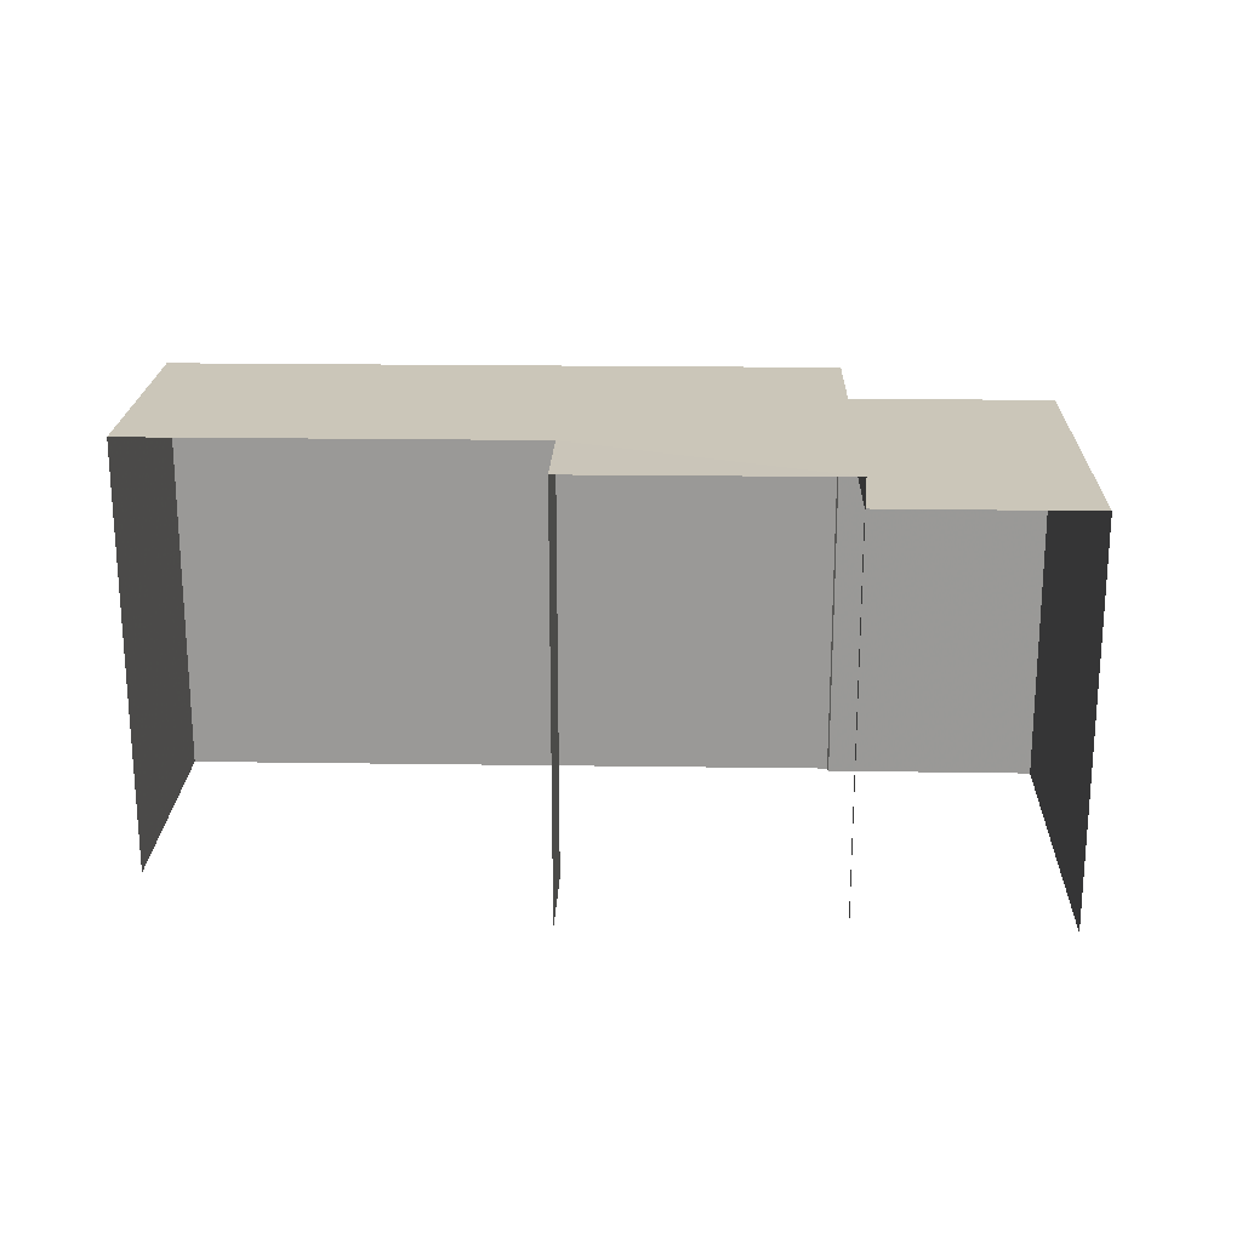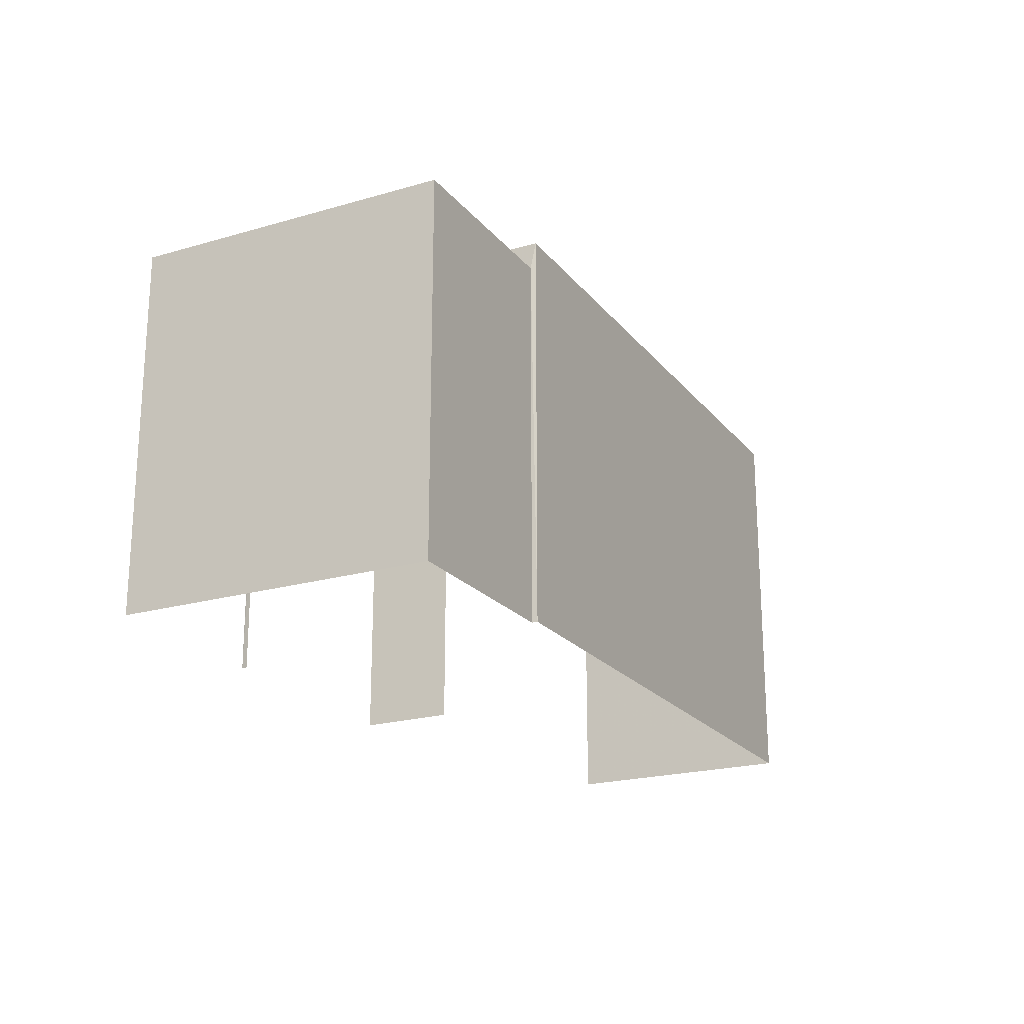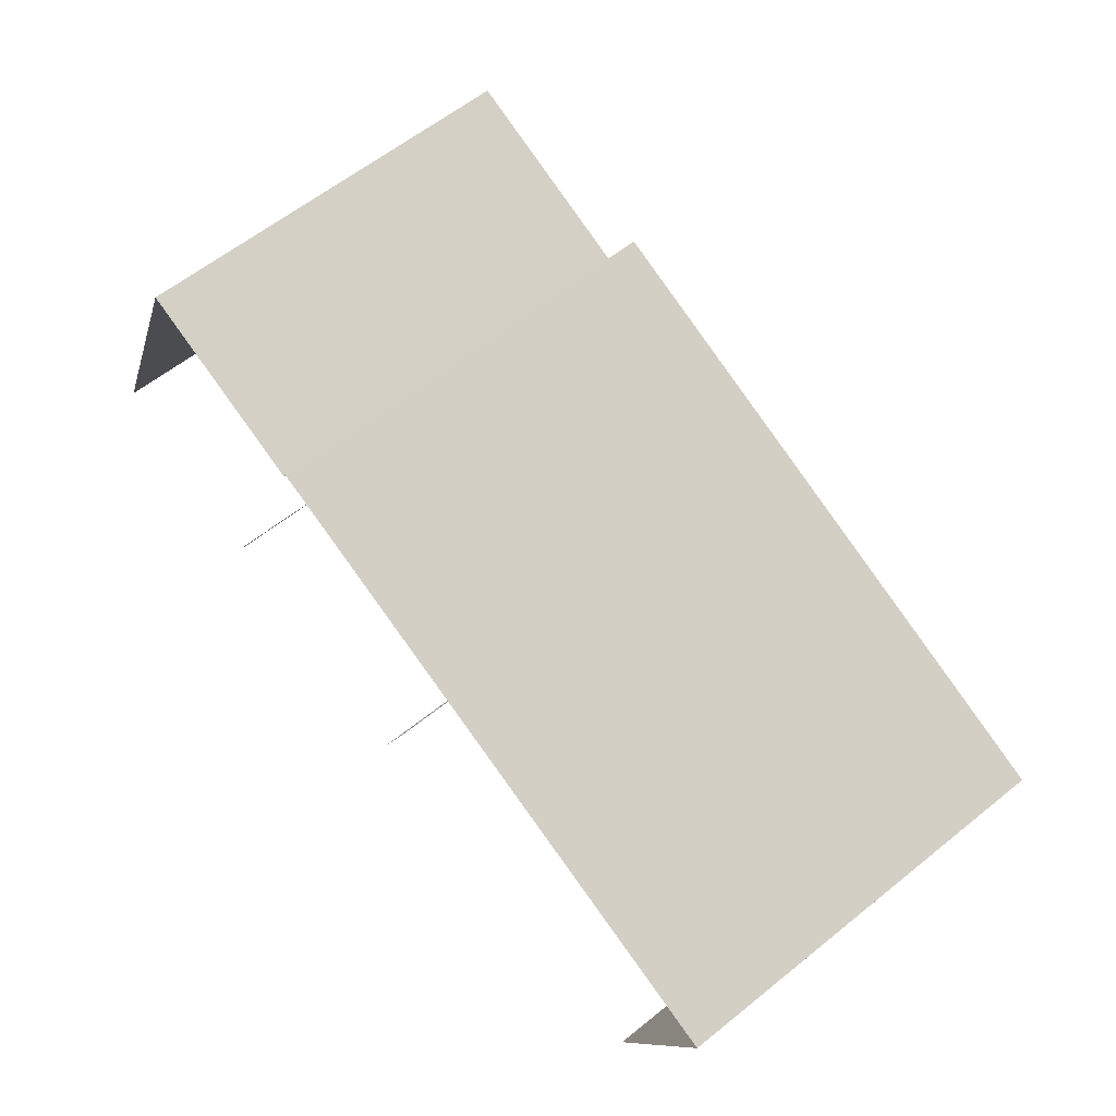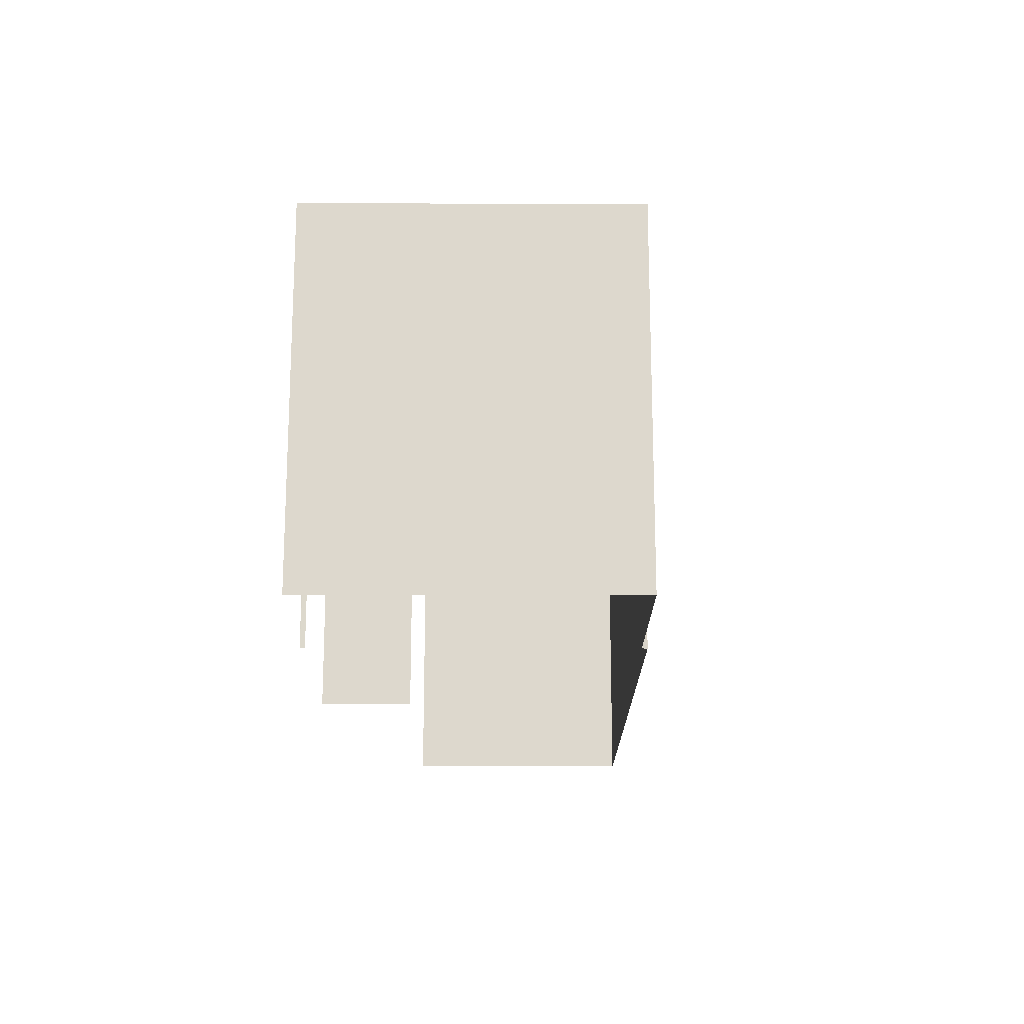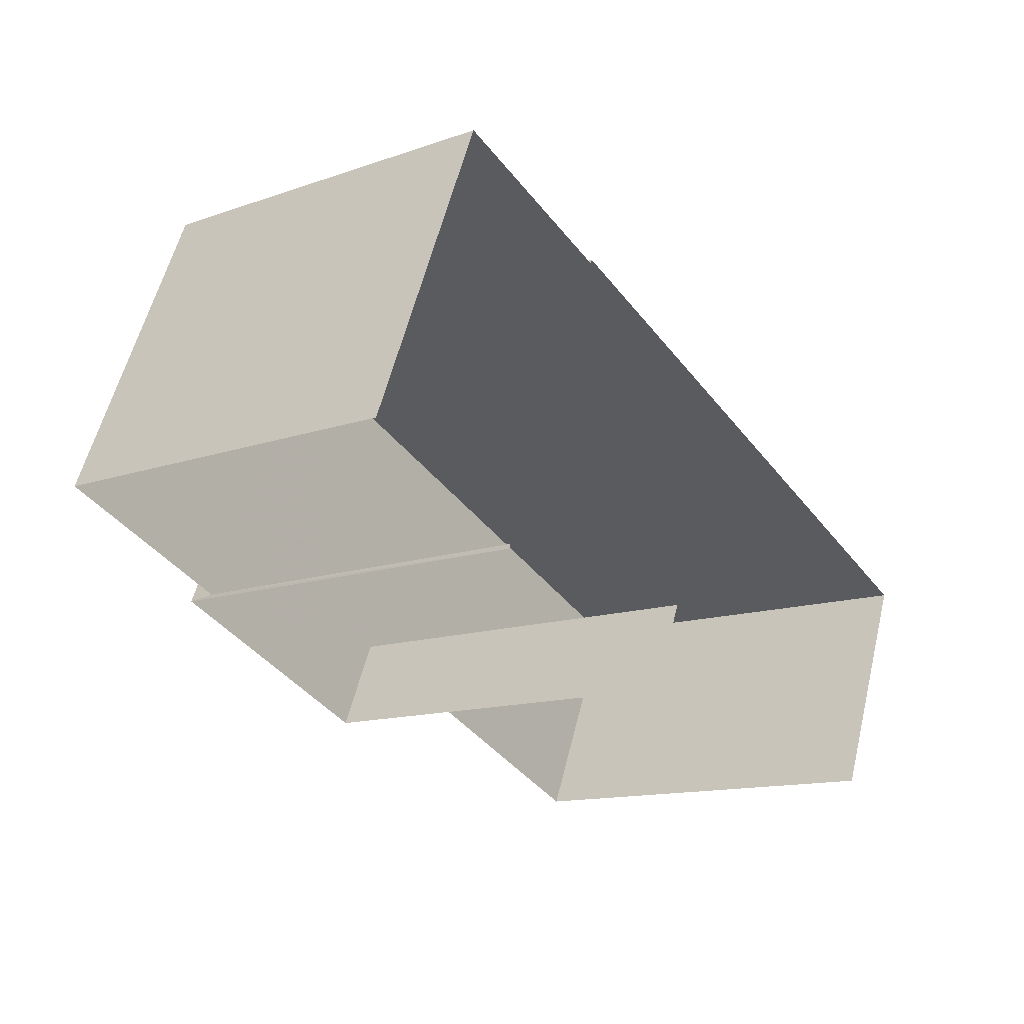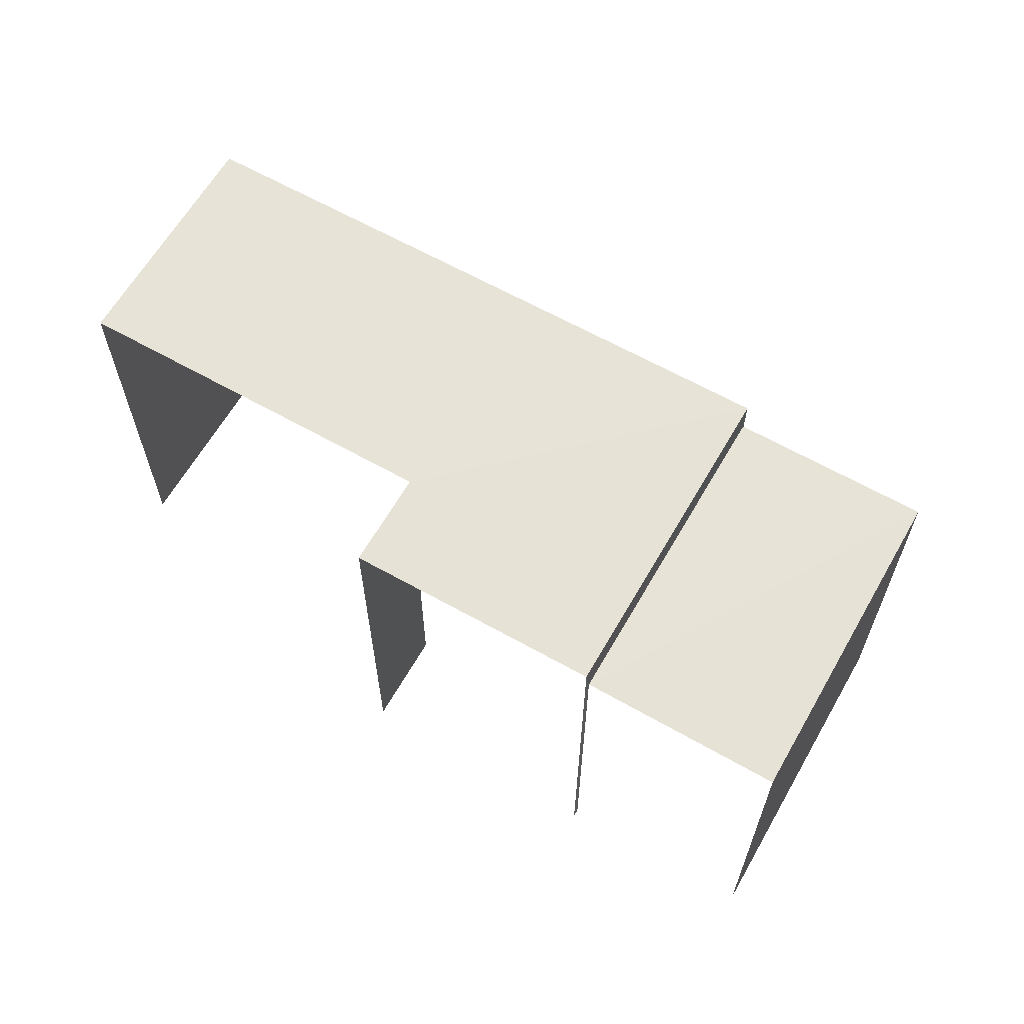
<metadata>
{"format":"obj","ext":"obj","renderer":"f3d","projection":"perspective","resolution":1024,"background":"white","views":[{"elev":20.9,"azim":24.3,"up":"+Z"},{"elev":-21.1,"azim":140.1,"up":"+Z"},{"elev":60.8,"azim":-129.3,"up":"+Y"},{"elev":-17.8,"azim":112.5,"up":"+Z"},{"elev":-13.5,"azim":127.9,"up":"+Y"},{"elev":62.8,"azim":52.6,"up":"+Z"}]}
</metadata>
<code>
v -2.251e+05 -1.282e+05 12.7
v -2.251e+05 -1.282e+05 12.7
v -2.251e+05 -1.282e+05 12.7
v -2.251e+05 -1.282e+05 12.7
v -2.251e+05 -1.282e+05 12.7
v -2.251e+05 -1.282e+05 12.7
v -2.251e+05 -1.281e+05 12.7
v -2.251e+05 -1.282e+05 12.7
v -2.251e+05 -1.282e+05 12.7
v -2.251e+05 -1.282e+05 12.7
v -2.251e+05 -1.282e+05 19.85
v -2.251e+05 -1.282e+05 19.85
v -2.251e+05 -1.281e+05 19.85
v -2.251e+05 -1.282e+05 19.85
v -2.251e+05 -1.282e+05 20.38
v -2.251e+05 -1.282e+05 20.38
v -2.251e+05 -1.282e+05 20.38
v -2.251e+05 -1.282e+05 20.38
v -2.251e+05 -1.282e+05 20.38
v -2.251e+05 -1.282e+05 20.38
f 1 2 3
f 4 1 3
f 5 6 7
f 2 6 3
f 5 7 8
f 9 3 5
f 9 5 10
f 3 6 5
f 18 4 3
f 15 18 3
f 20 9 10
f 19 20 10
f 5 8 12
f 11 5 12
f 11 12 13
f 14 11 13
f 15 16 17
f 17 18 15
f 19 16 15
f 20 19 15
f 12 8 7
f 13 12 7
f 20 3 9
f 20 15 3
f 18 1 4
f 18 17 1
f 6 13 7
f 6 14 13
f 17 2 1
f 17 16 2
f 11 10 5
f 10 11 19
f 6 2 14
f 16 19 14
f 2 16 14
f 14 19 11

</code>
